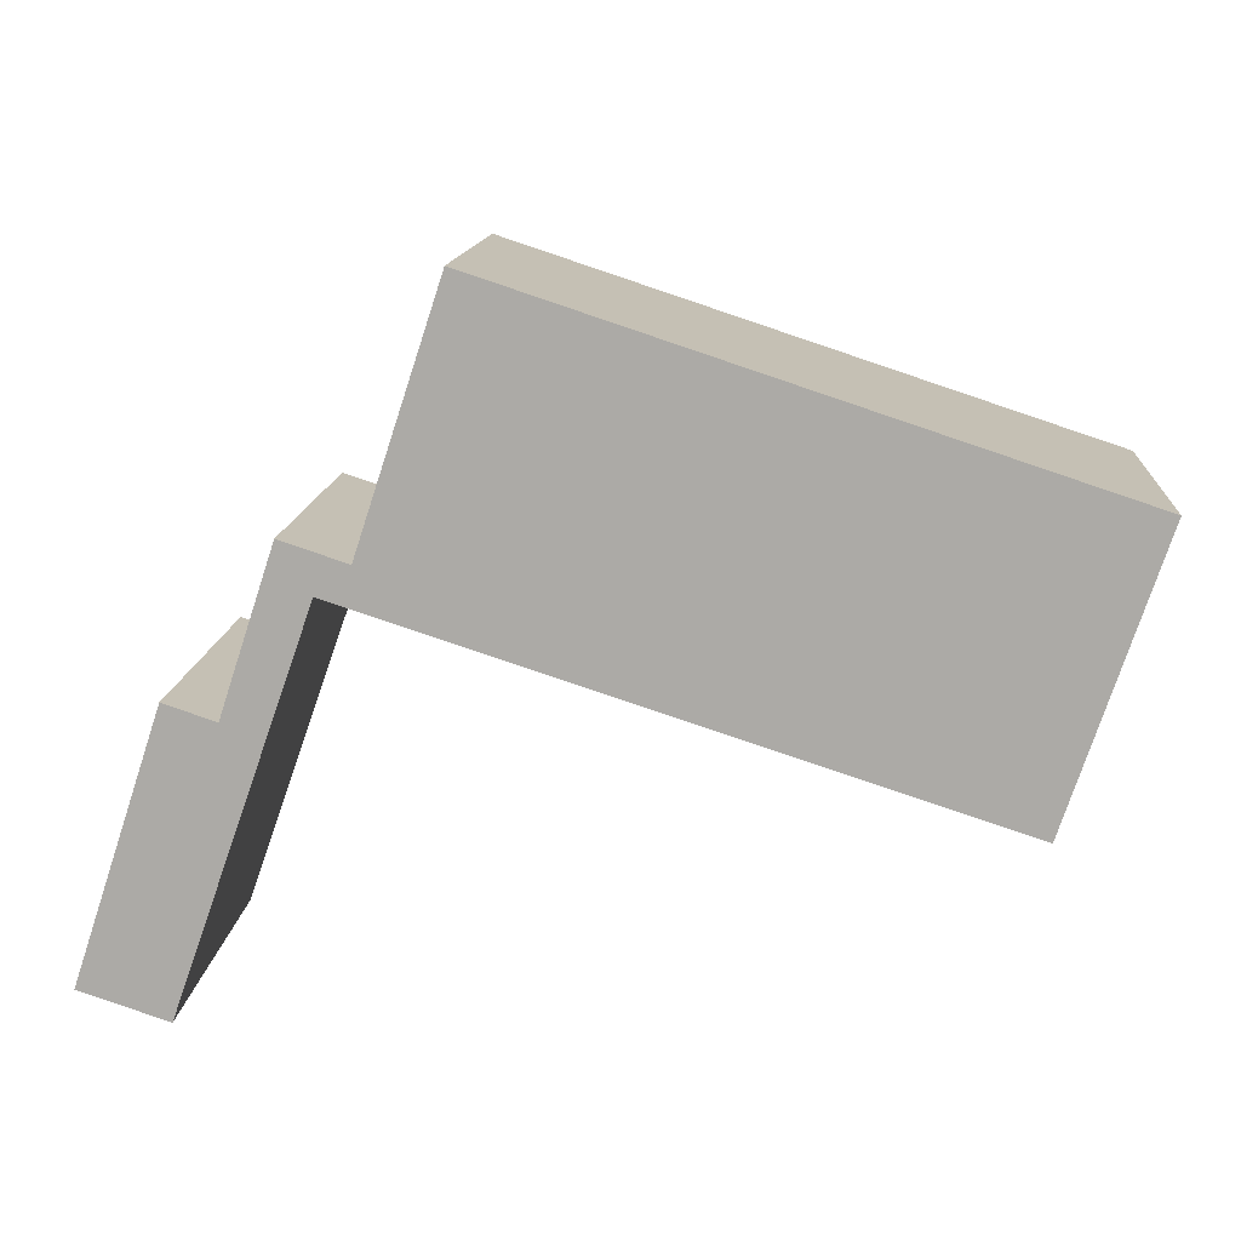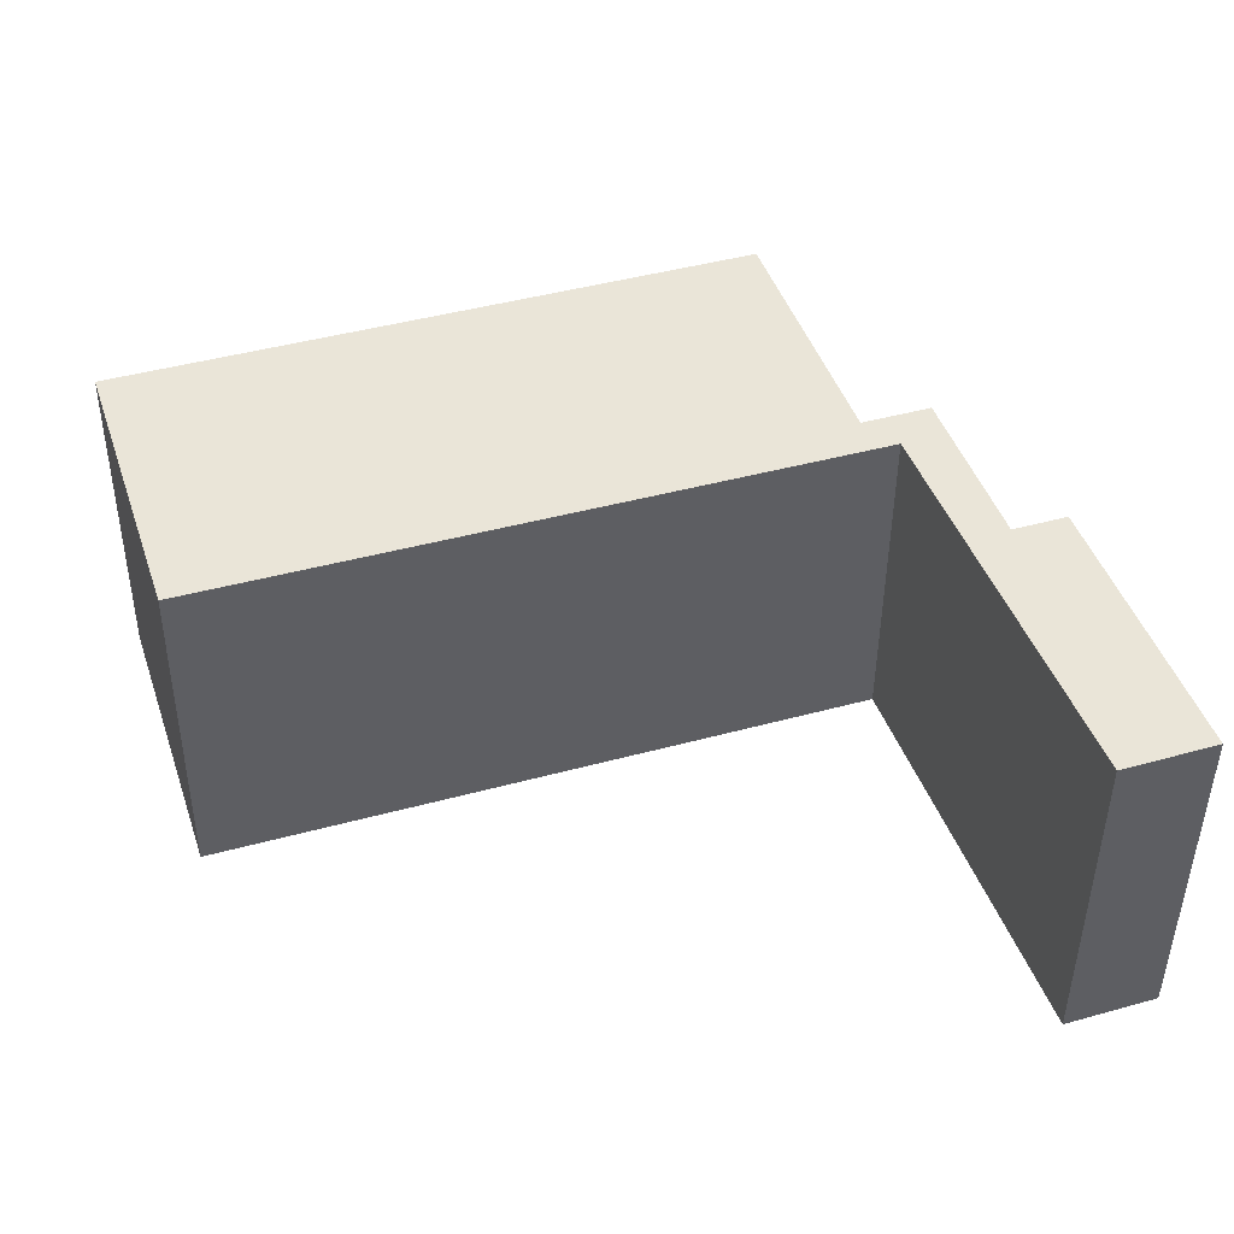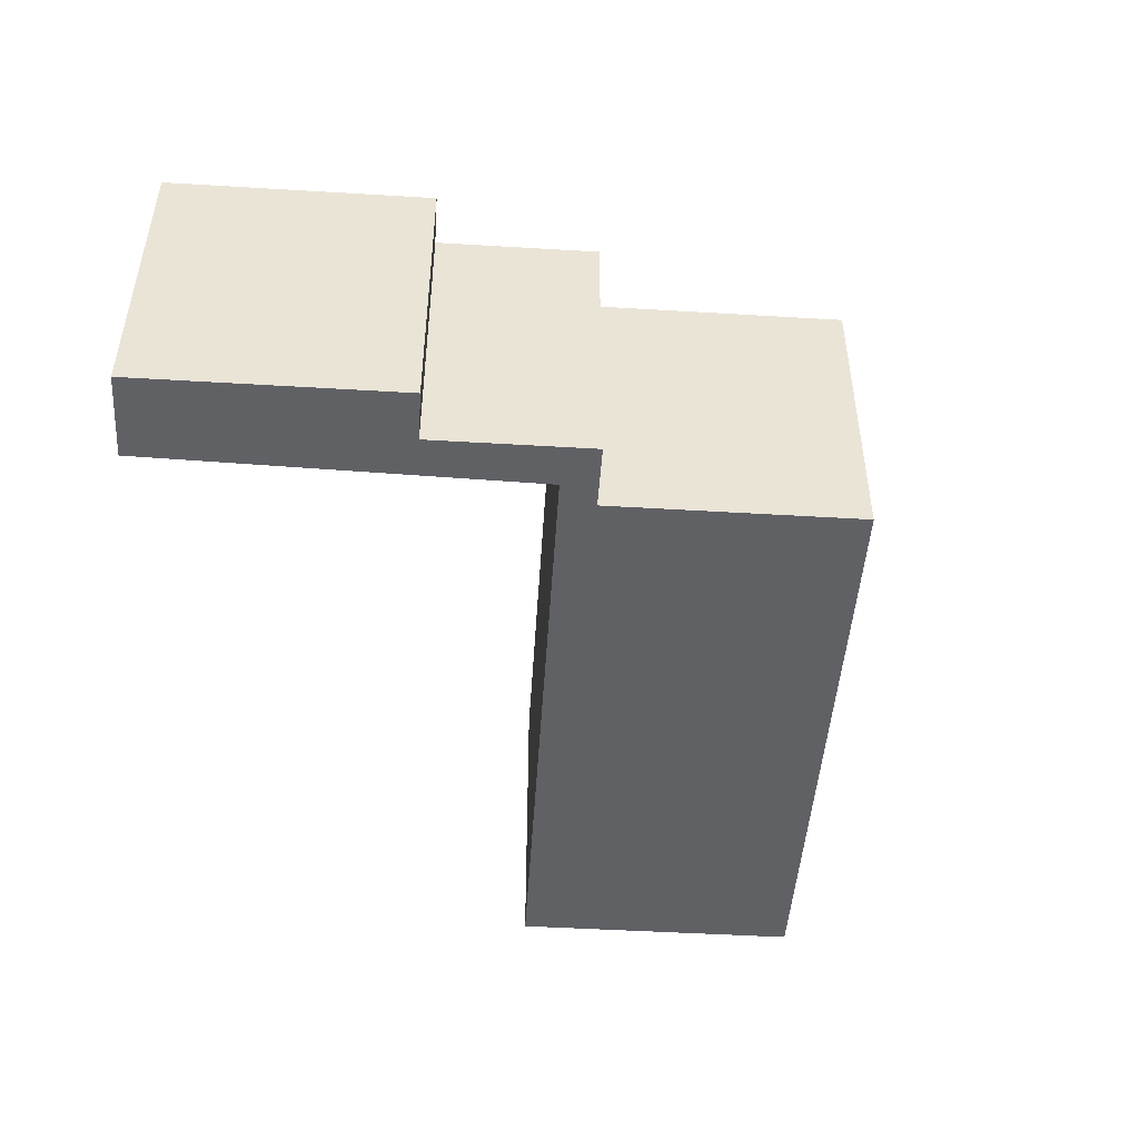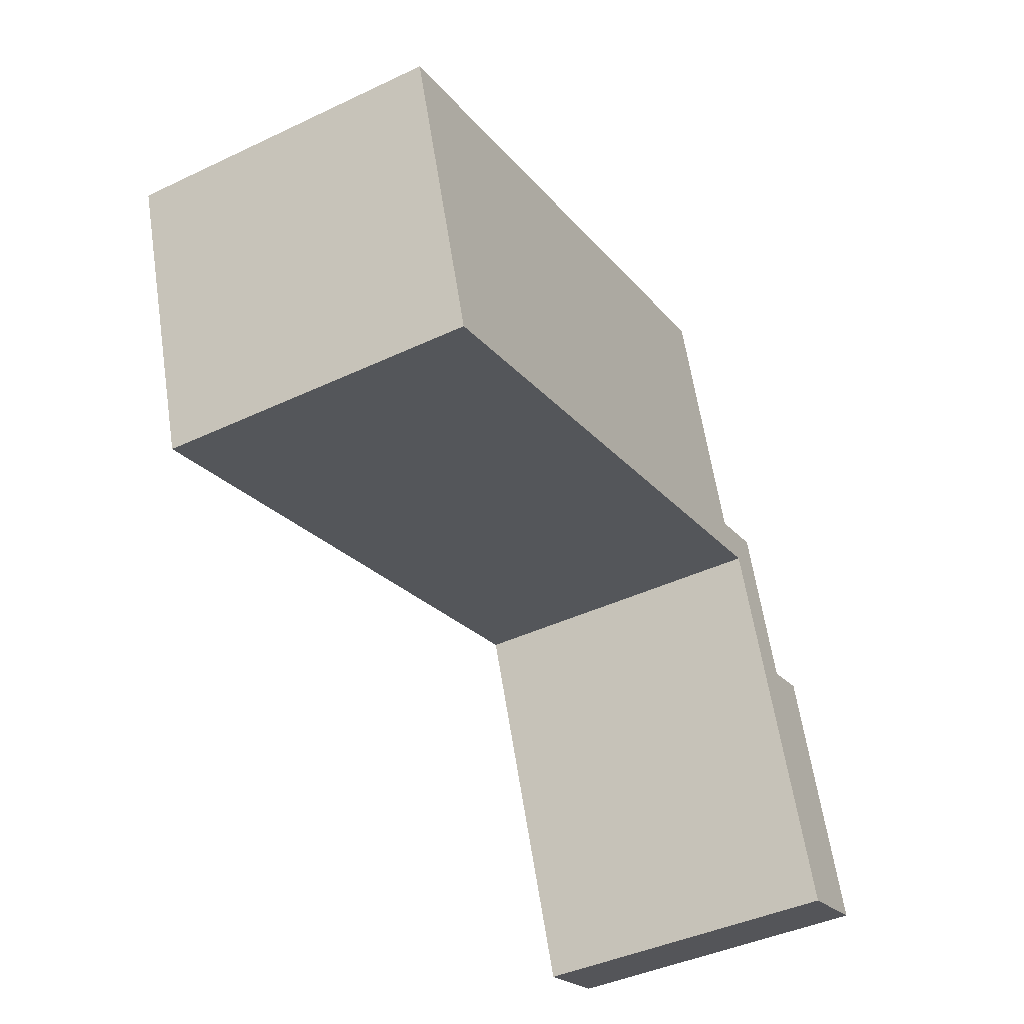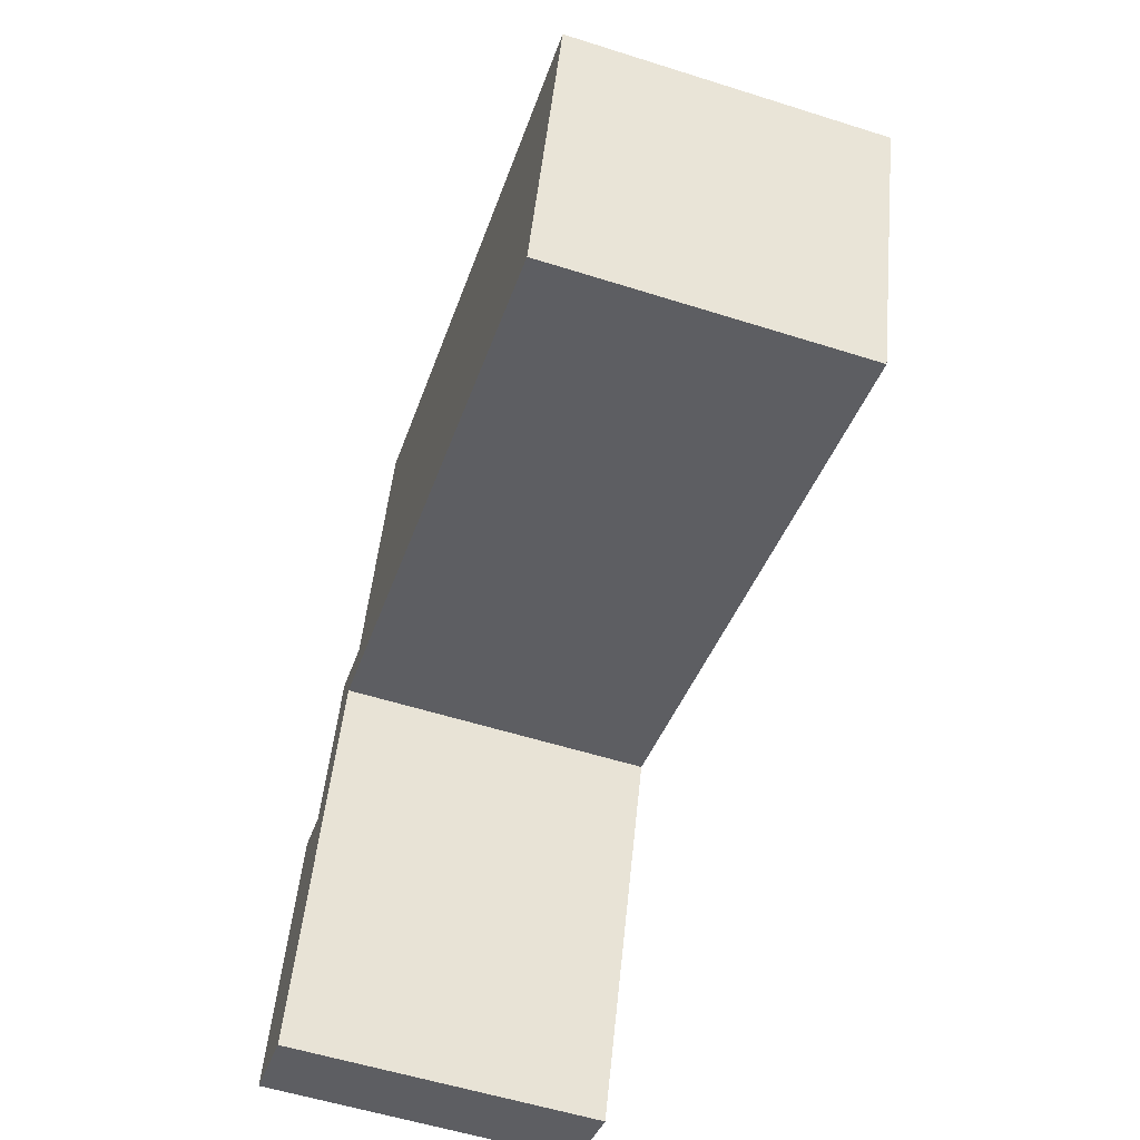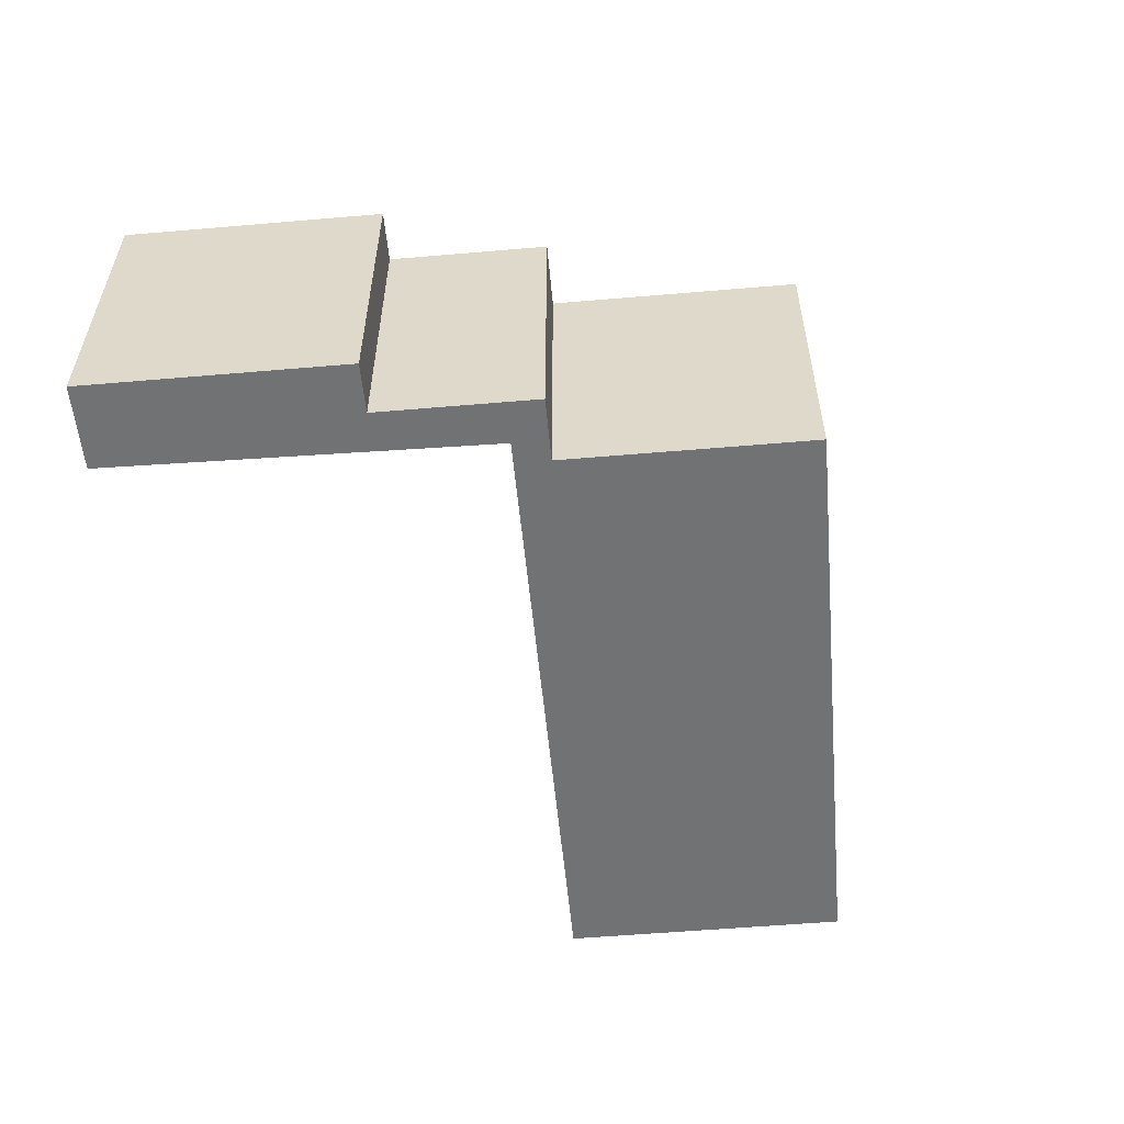
<metadata>
{"format":"obj","ext":"obj","renderer":"f3d","projection":"perspective","resolution":1024,"background":"white","views":[{"elev":13.2,"azim":4.1,"up":"+Z"},{"elev":-45.7,"azim":179.6,"up":"+Z"},{"elev":-47.8,"azim":-75.6,"up":"+Y"},{"elev":-42.8,"azim":119.3,"up":"+Z"},{"elev":-56.9,"azim":71.8,"up":"+Z"},{"elev":-55.5,"azim":-66.6,"up":"+Y"}]}
</metadata>
<code>
v  1.24 4.619 3.759
v  1.966 4.619 3.519
v  0 4.619 2.828e-16
v  3.176 4.619 5.108
v  1.237 4.619 -0.408
v  2.724 4.619 5.817
v  3.653 4.619 5.511
v  3.572 4.619 4.979
v  13.44 4.619 6.246
v  12.1 4.619 2.209
v  4.832 4.619 9.084
v  4.996 4.619 9.03
v  0 0 0
v  1.24 -2.302e-16 3.759
v  1.966 -2.155e-16 3.519
v  2.724 -3.562e-16 5.817
v  3.653 -3.375e-16 5.511
v  4.832 -5.562e-16 9.084
v  13.44 -3.825e-16 6.246
v  4.996 -5.529e-16 9.03
v  12.1 -1.353e-16 2.209
v  3.176 -3.128e-16 5.108
v  1.237 2.498e-17 -0.408
v  3.572 -3.049e-16 4.979
g defaultobject
f 1 2 3
f 3 4 5
f 4 3 2
f 4 2 6
f 4 6 7
f 8 9 10
f 9 8 4
f 9 4 7
f 9 7 11
f 9 11 12
f 13 1 3
f 1 13 14
f 15 6 2
f 6 15 16
f 17 11 7
f 11 17 18
f 14 2 1
f 2 14 15
f 16 7 6
f 7 16 17
f 18 12 11
f 12 18 9
f 9 18 19
f 19 18 20
f 19 10 9
f 10 19 21
f 22 5 4
f 5 22 23
f 21 8 10
f 8 21 24
f 8 24 4
f 4 24 22
f 23 3 5
f 3 23 13
f 20 21 19
f 21 20 18
f 21 18 17
f 21 17 24
f 24 17 16
f 24 16 22
f 22 16 15
f 22 15 23
f 23 15 14
f 23 14 13

</code>
